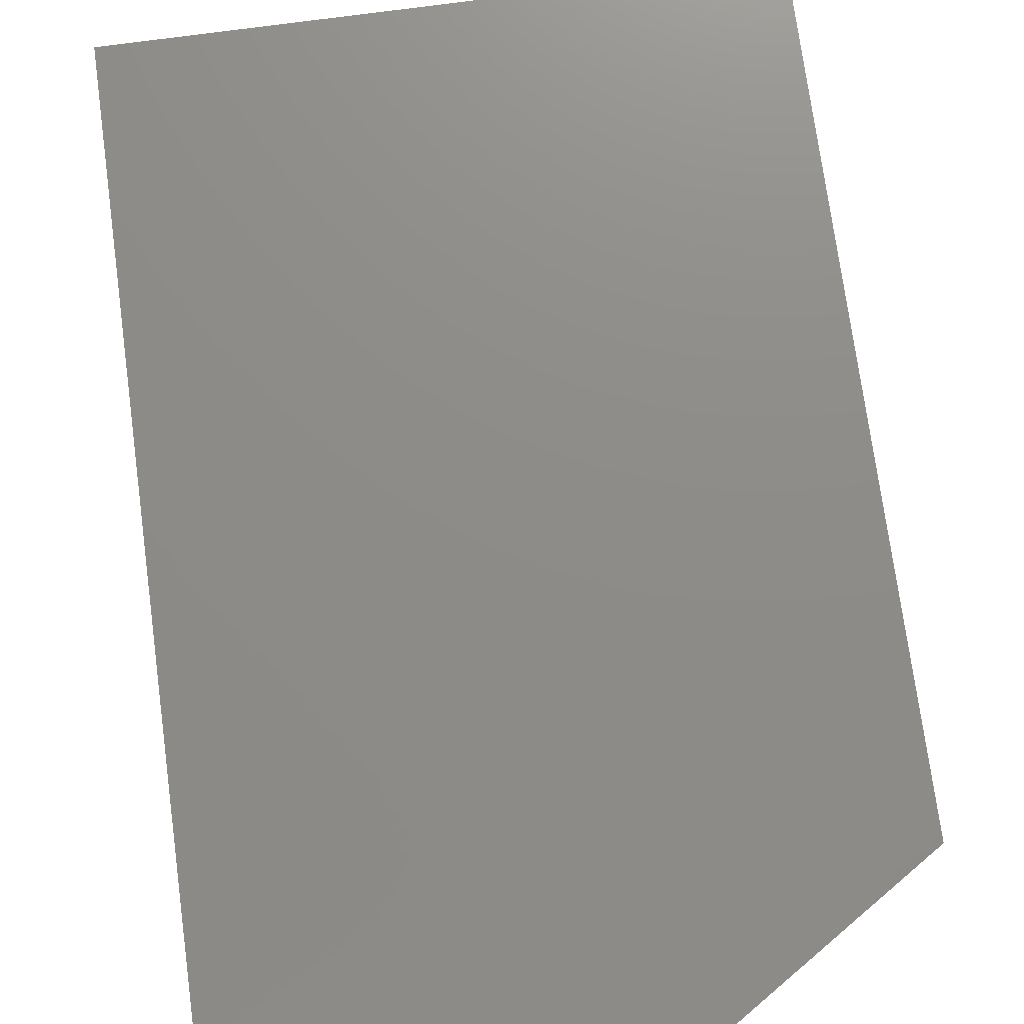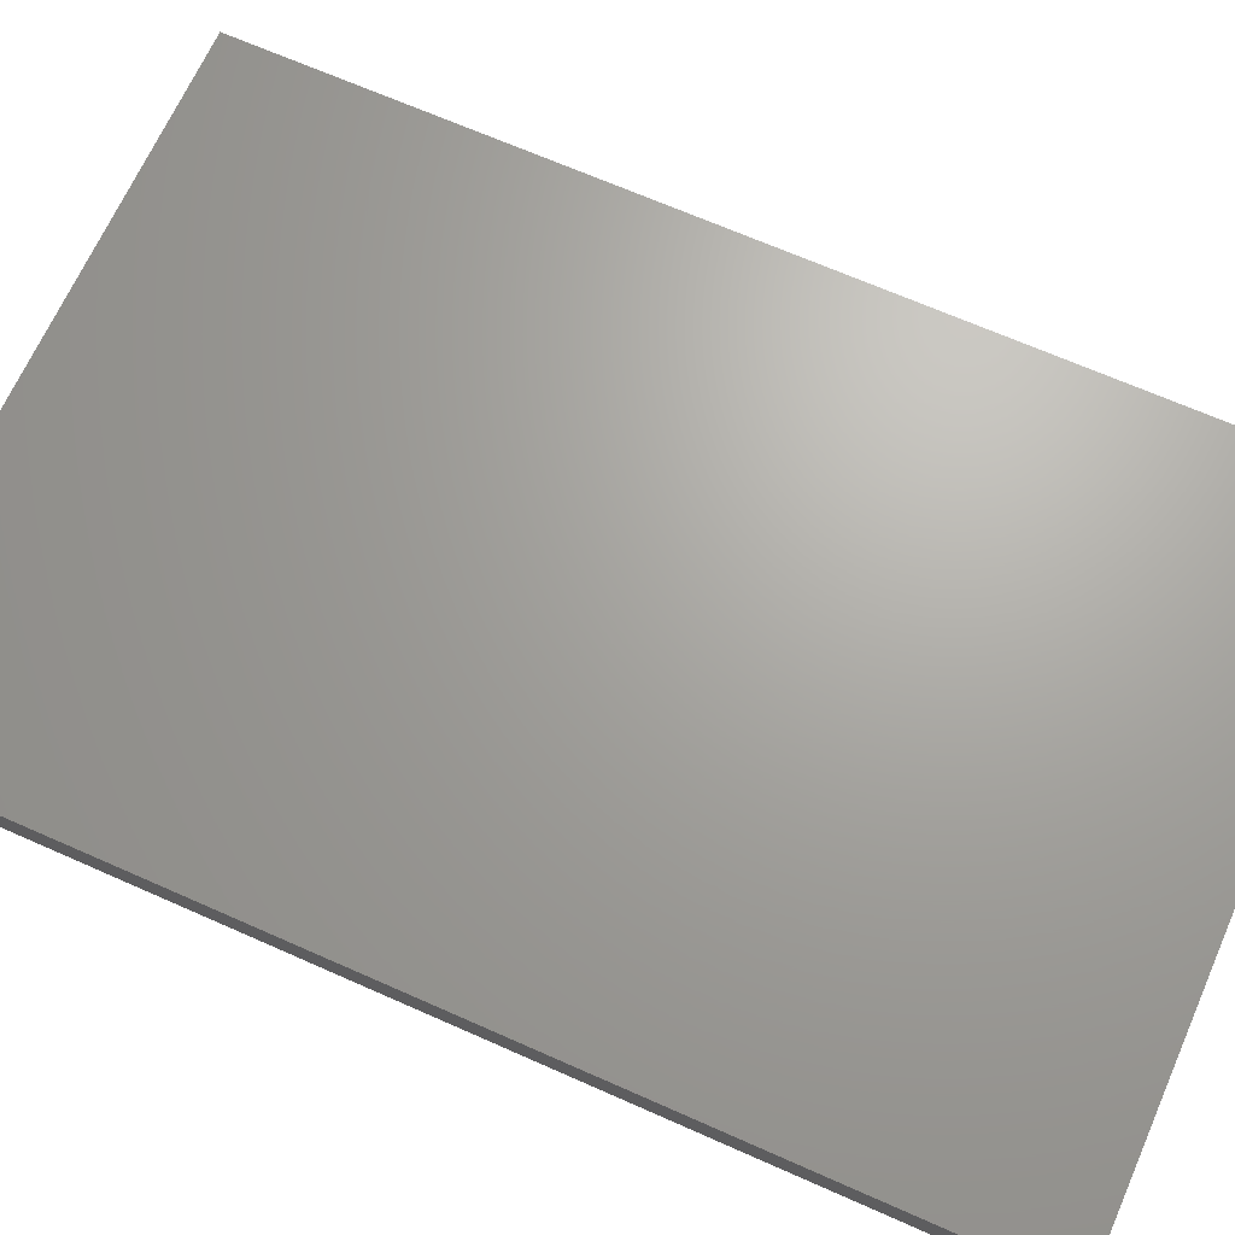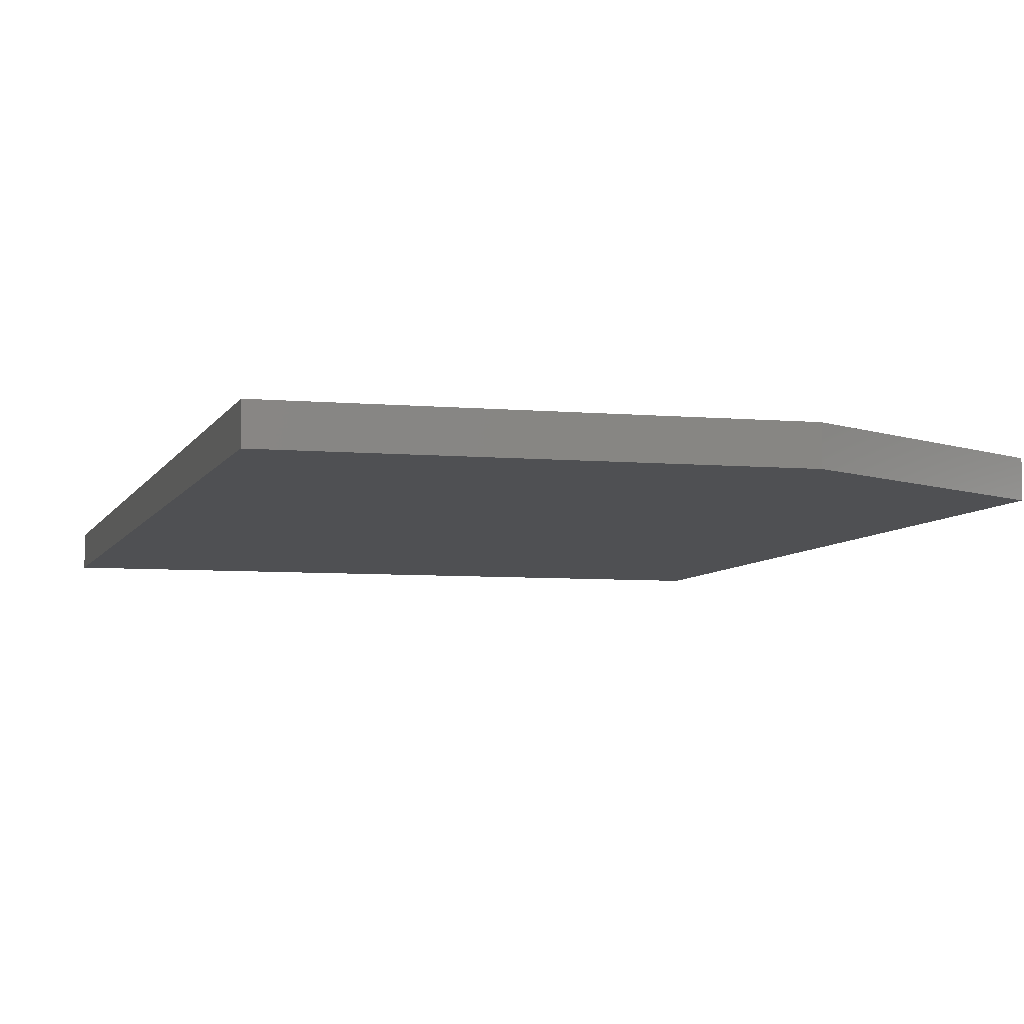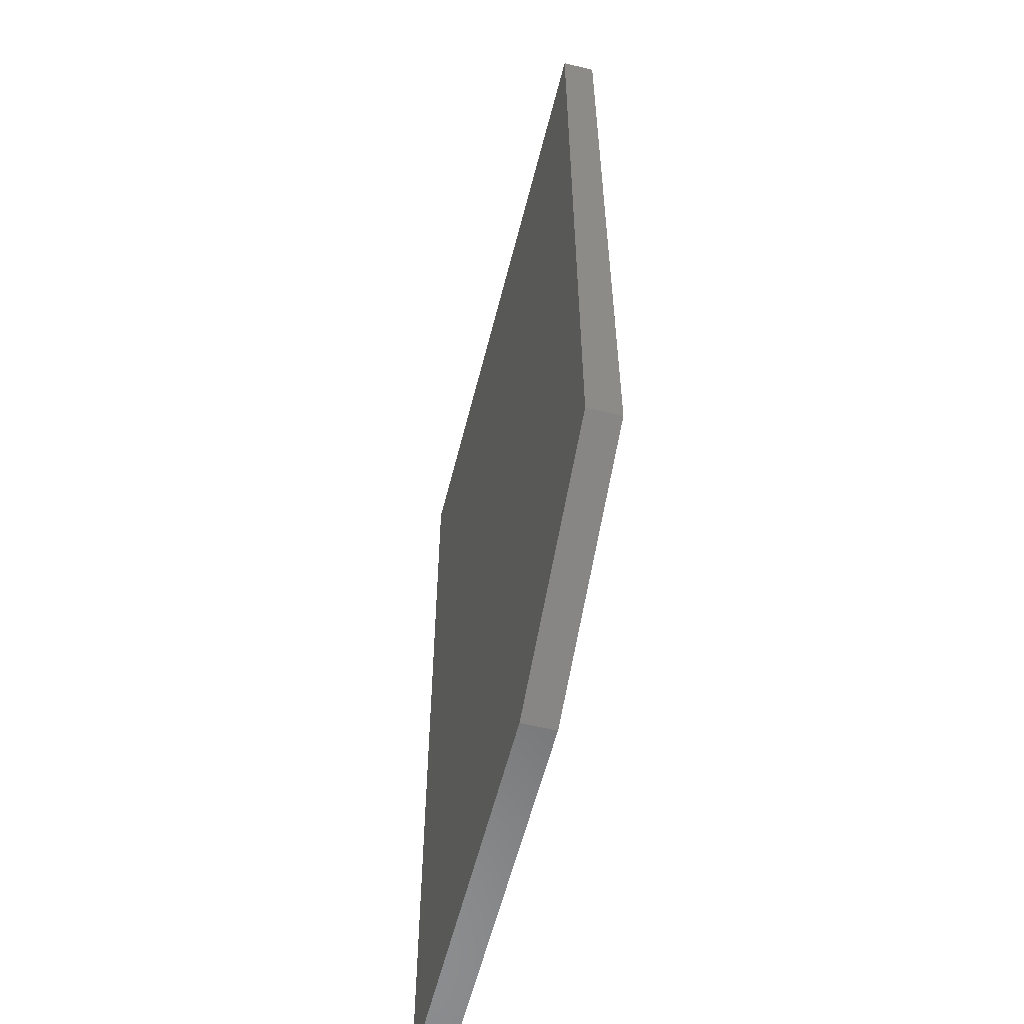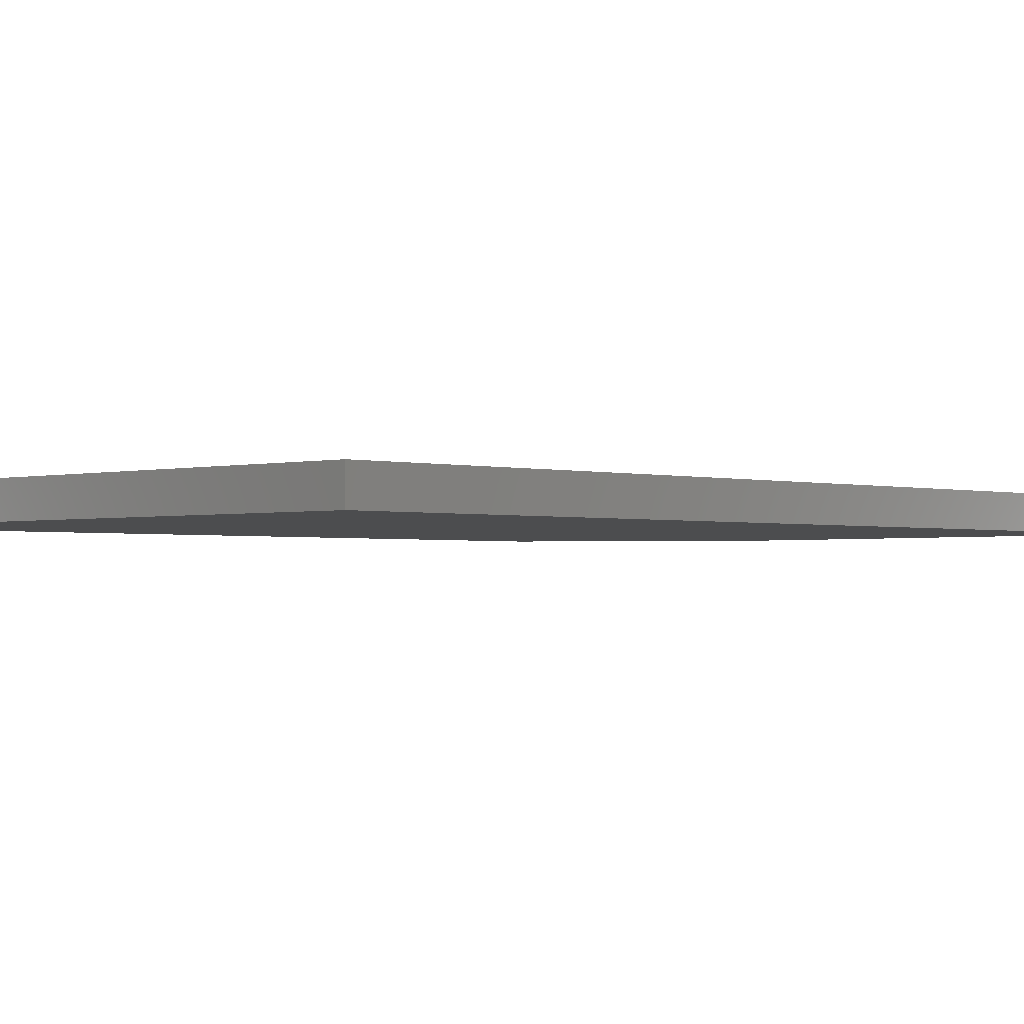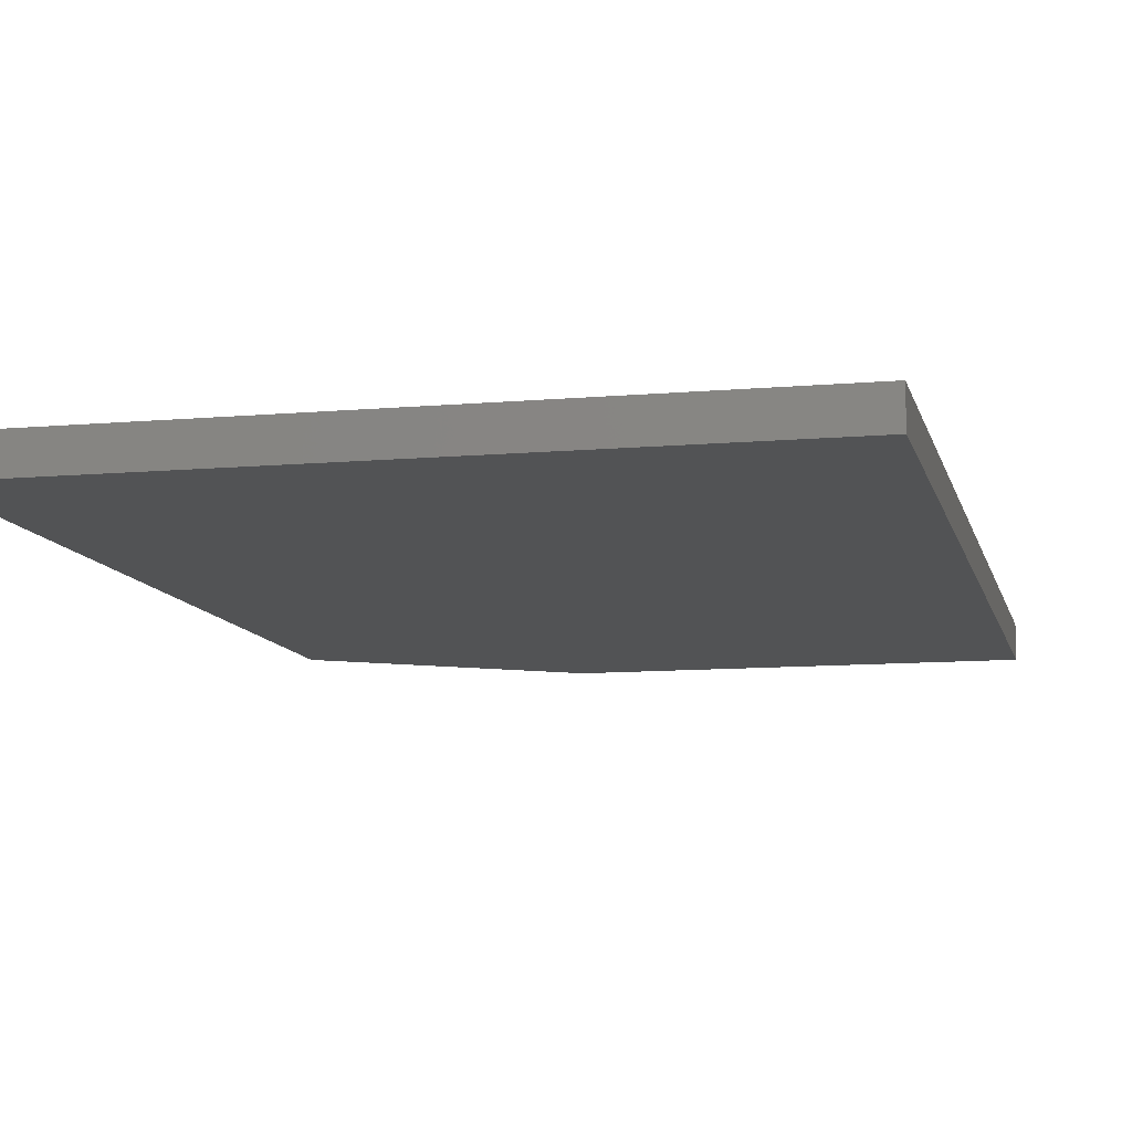
<metadata>
{"format":"stl","ext":"stl","renderer":"f3d","projection":"perspective","resolution":1024,"background":"white","views":[{"elev":74.9,"azim":172.3,"up":"+Y"},{"elev":67.5,"azim":-66.0,"up":"+Y"},{"elev":-6.1,"azim":164.5,"up":"+Y"},{"elev":-58.0,"azim":-104.0,"up":"+Z"},{"elev":-1.8,"azim":44.4,"up":"+Y"},{"elev":-10.2,"azim":12.8,"up":"+Y"}]}
</metadata>
<code>
# stl→obj: 10 verts, 16 faces
v 0.4484 -0.04688 0.6094
v -0.4531 -0.04688 0.6094
v 0.4484 -0.04688 -0.75
v -0.4531 -0.04688 -0.5469
v -0.1328 -0.04688 -0.75
v -0.1328 1.778e-17 -0.75
v -0.4531 2.255e-17 -0.5469
v 0.4484 5.004e-17 -0.75
v -0.4531 1.509e-16 0.6094
v 0.4484 2.01e-16 0.6094
f 1 2 3
f 3 2 4
f 3 4 5
f 6 7 8
f 8 7 9
f 8 9 10
f 2 9 4
f 4 9 7
f 5 6 3
f 3 6 8
f 5 4 6
f 6 4 7
f 1 10 2
f 2 10 9
f 3 8 1
f 1 8 10

</code>
